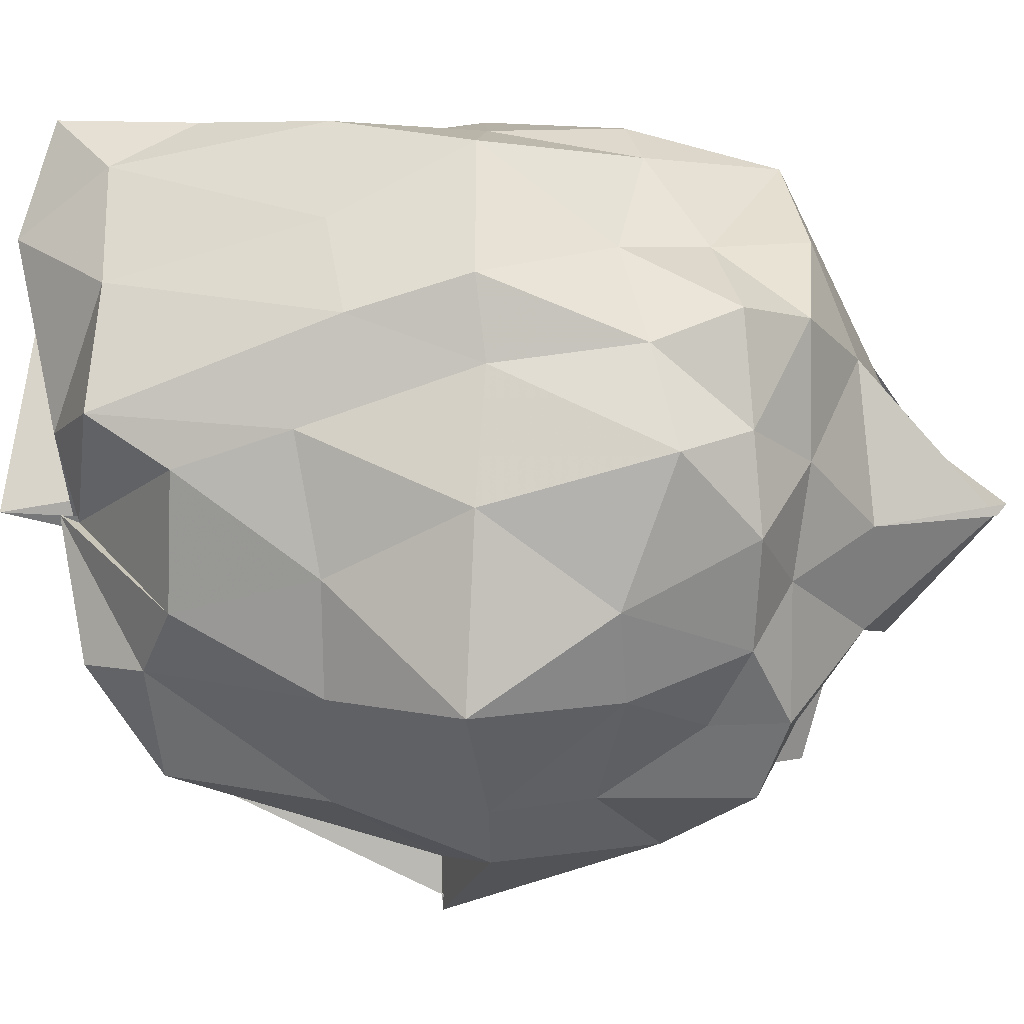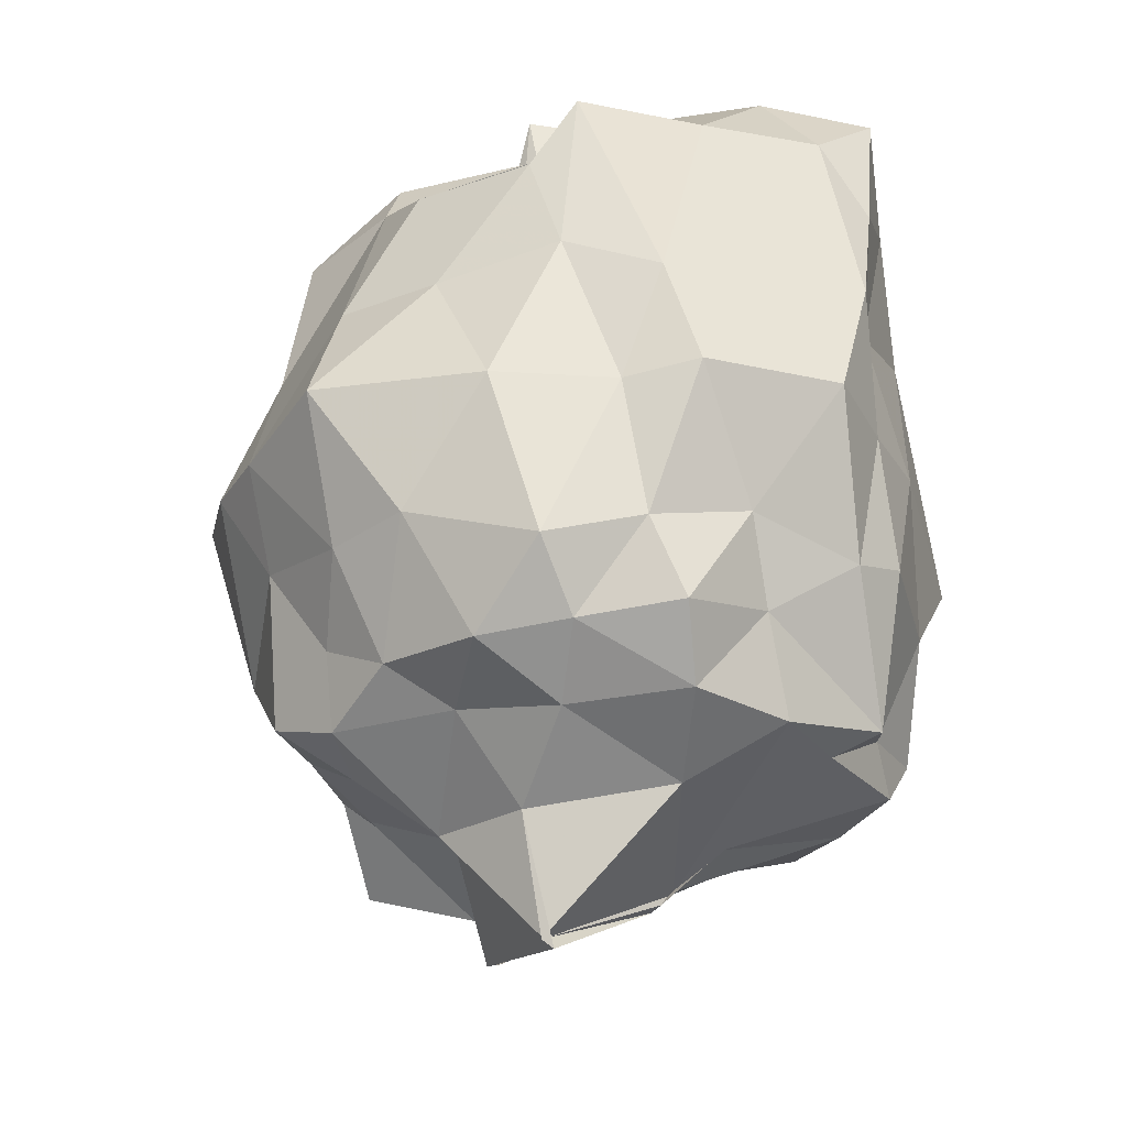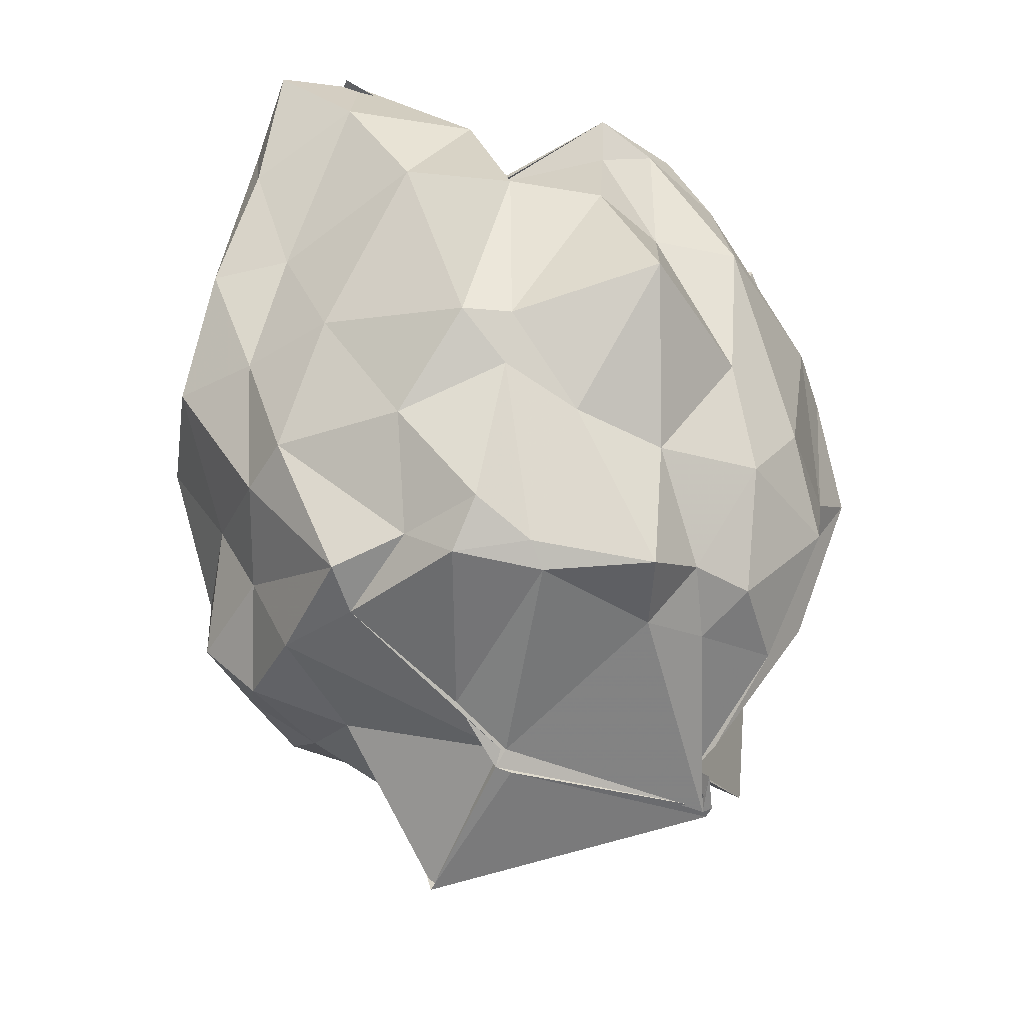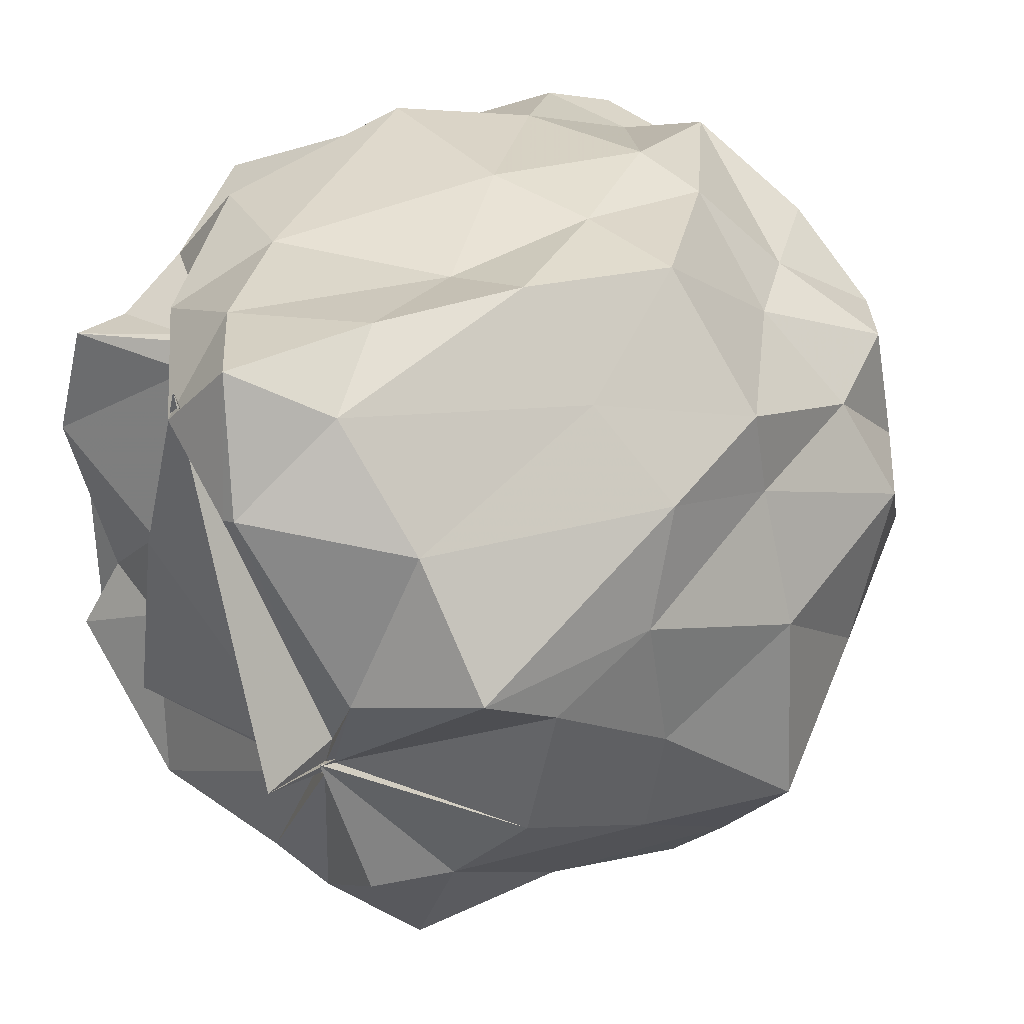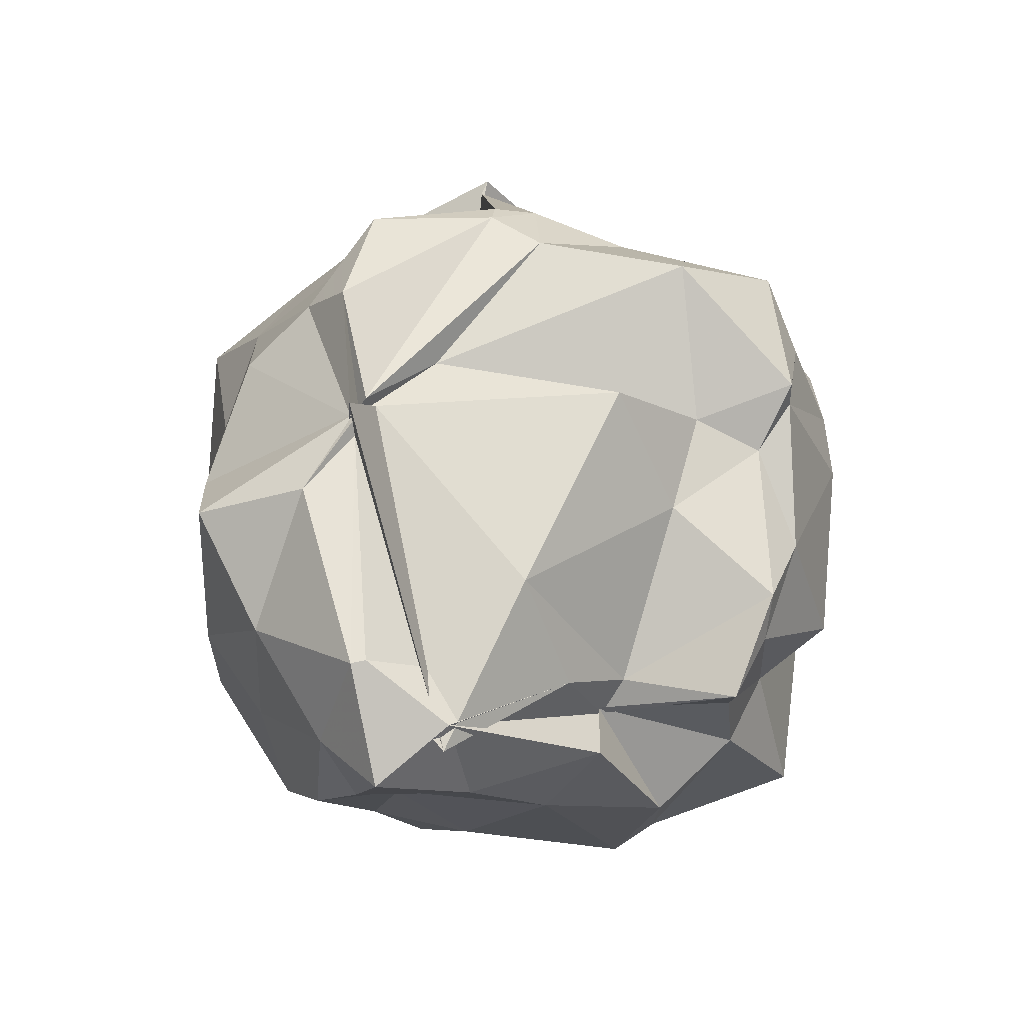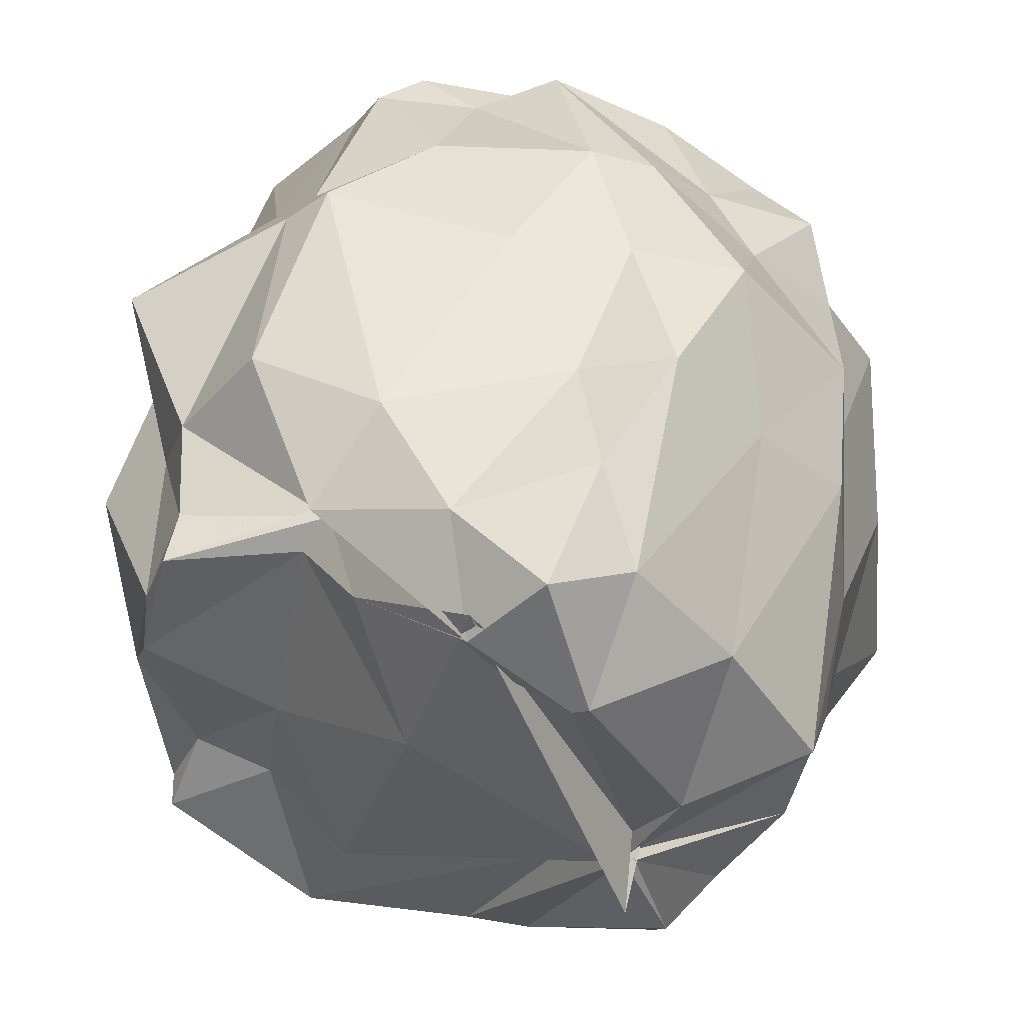
<metadata>
{"format":"obj","ext":"obj","renderer":"f3d","projection":"perspective","resolution":1024,"background":"white","views":[{"elev":7.0,"azim":93.1,"up":"+Y"},{"elev":-29.5,"azim":109.3,"up":"+Z"},{"elev":-34.2,"azim":-148.4,"up":"+Z"},{"elev":33.8,"azim":43.1,"up":"+Y"},{"elev":77.5,"azim":-172.4,"up":"+Z"},{"elev":46.9,"azim":7.3,"up":"+Y"}]}
</metadata>
<code>
v 0.4607 -0.3709 1.813
v -0.04609 -0.1579 -0.3749
v 0.946 -0.1655 1.472
v 0.9171 -0.03336 1.684
v 0.71 0.272 1.674
v 0.485 0.5551 1.698
v 0.3828 0.667 1.483
v 0.06192 0.6334 1.636
v -0.2804 0.4654 1.524
v -0.2631 0.3238 1.411
v -0.6315 0.2571 1.39
v -0.7049 0.07954 1.501
v -0.7665 -0.2091 1.459
v -0.6999 -0.6151 1.502
v -0.7206 -0.8467 1.273
v -0.6127 -1.054 1.286
v -0.1632 -1.091 1.317
v 0.1106 -1.122 1.431
v 0.228 -1.098 1.492
v 0.57 -0.9949 1.563
v 0.7172 -0.697 1.587
v 0.874 -0.5261 1.494
v 0.9673 -0.06445 1.171
v 0.9326 0.2116 1.053
v 0.7293 0.4313 1.118
v 0.521 0.6689 1.131
v 0.29 0.6103 1.135
v -0.1479 0.6088 1.3
v -0.4834 0.5569 1.142
v -0.6635 0.3346 1.171
v -0.7366 0.1303 1.107
v -0.9116 -0.04713 1.098
v -0.8945 -0.5418 1.05
v -0.8561 -0.7263 0.9832
v -0.6414 -0.9635 1.064
v -0.3863 -1.13 0.9709
v -0.0784 -1.167 1.029
v 0.3121 -1.365 0.8716
v 0.3064 -1.262 0.8716
v 0.6277 -1.045 1.126
v 0.92 -0.7257 1.108
v 0.9743 -0.4245 1.107
v 0.9344 0.09159 0.7135
v 0.916 0.3083 0.7408
v 0.6517 0.6194 0.7555
v 0.3761 0.6456 0.7449
v 0.0848 0.6715 0.7684
v -0.3844 0.6538 0.6374
v -0.4912 0.5605 0.6422
v -0.8716 0.3747 0.7851
v -0.8739 -0.05986 0.7
v -0.9364 -0.3355 0.5896
v -0.8258 -0.7492 0.62
v -0.8241 -0.9323 0.7204
v -0.6142 -1.151 0.7167
v -0.3174 -1.186 0.6903
v 0.0915 -1.358 0.5926
v 0.2996 -1.41 0.8712
v 0.7004 -1.179 0.7188
v 0.8621 -1.012 0.7128
v 1.096 -0.7353 0.7527
v 1.052 -0.239 0.7331
v 0.8723 0.1394 0.3261
v 0.6672 0.3601 0.4057
v 0.3968 0.5773 0.3479
v 0.2417 0.6534 0.3977
v -0.1516 0.6204 0.3857
v -0.4458 0.5215 0.5041
v -0.5755 0.3478 0.4008
v -0.7181 0.1187 0.3532
v -0.8786 -0.1678 0.3935
v -0.9063 -0.5268 0.349
v -0.6926 -0.6784 0.3175
v -0.6585 -0.8898 0.2836
v -0.3723 -1.08 0.2999
v 0.03273 -0.9748 0.5133
v 0.05795 -1.102 0.4632
v 0.3522 -1.209 0.2915
v 0.6899 -1.013 0.4543
v 0.8922 -0.7313 0.3773
v 0.9923 -0.4962 0.3909
v 1 -0.1091 0.2519
v 0.8056 0.2205 0.1018
v 0.5343 0.3558 0.1779
v 0.1058 0.5479 -0.008074
v -0.09706 0.4901 0.06474
v -0.3498 0.5193 0.08943
v -0.4294 0.3611 0.002291
v -0.6749 0.09759 -0.008086
v -0.6973 -0.1119 0.08337
v -0.7717 -0.2861 0.06994
v -0.7045 -0.5424 0.004397
v -0.473 -0.63 -0.1902
v -0.3711 -0.6678 -0.2219
v -0.3094 -1.117 -0.1078
v -0.03571 -1.09 0.08412
v 0.2193 -1.081 0.0996
v 0.5461 -1.039 0.04872
v 0.7038 -0.8228 0.1787
v 0.7815 -0.6221 0.06999
v 0.8778 -0.332 0.05299
v 0.848 -0.07223 0.07569
v 0.5203 -0.348 1.784
v 0.6234 -0.1106 1.821
v 0.4113 0.3687 1.952
v 0.3052 0.6744 1.866
v 0.1339 0.4895 1.891
v -0.2735 0.3347 1.385
v -0.6383 0.2606 1.542
v -0.7077 -0.03791 1.568
v -0.6262 -0.4678 1.493
v -0.6944 -0.6559 1.567
v -0.339 -0.9564 1.605
v 0.07814 -0.974 1.599
v 0.2297 -1.046 1.561
v 0.6054 -0.7018 1.759
v 0.5217 -0.3273 1.833
v 0.501 -0.3574 1.798
v 0.5084 -0.2885 1.776
v 0.3724 0.3547 1.951
v -0.1692 0.2957 1.627
v -0.322 0.2402 1.453
v -0.3997 -0.2573 1.539
v -0.4374 -0.5277 1.524
v 0.3215 -0.5555 1.667
v 0.4923 -0.3953 1.791
v 0.5129 -0.3763 1.75
v 0.5144 -0.3241 1.99
v 0.139 0.5584 1.874
v -0.01531 0.06885 1.861
v -0.2028 -0.5106 1.77
v 0.5312 -0.3317 1.773
v 0.6442 0.1861 -0.06629
v 0.3936 0.3646 -0.07839
v 0.1338 0.4118 -0.07358
v -0.2524 0.4836 -0.04244
v -0.428 0.2952 -0.05856
v -0.5485 -0.0832 -0.06966
v -0.6159 -0.2863 -0.03254
v -0.3882 -0.6489 -0.2366
v -0.3743 -0.6516 -0.228
v -0.3754 -0.6552 -0.2394
v 0.04942 -0.9627 -0.02636
v 0.3938 -0.8678 -0.05852
v 0.6348 -0.8278 -0.03121
v 0.6544 -0.4669 -0.02997
v 0.6693 -0.166 -0.07157
v 0.3808 0.06673 -0.2022
v -0.05005 -0.0956 -0.3278
v -0.0009788 0.06629 -0.2375
v -0.05451 -0.1165 -0.3205
v -0.3696 -0.7283 -0.3408
v -0.4382 -0.6473 -0.2774
v -0.3931 -0.6929 -0.3098
v 0.1507 -0.6657 -0.1689
v 0.3295 -0.6388 -0.2318
v 0.4531 -0.3535 -0.2454
v 0.3361 -0.3387 -0.5672
v -0.01793 -0.119 -0.3672
v -0.3927 -0.7451 -0.3286
v -0.3644 -0.7594 -0.3421
v 0.3237 -0.3083 -0.5927
f 3 23 4
f 4 23 24
f 4 24 5
f 5 24 25
f 5 25 6
f 6 25 26
f 6 26 7
f 7 26 27
f 7 27 8
f 8 27 28
f 8 28 9
f 9 28 29
f 9 29 10
f 10 29 30
f 10 30 11
f 11 30 31
f 11 31 12
f 12 31 32
f 12 32 13
f 13 32 33
f 13 33 14
f 14 33 34
f 14 34 15
f 15 34 35
f 15 35 16
f 16 35 36
f 16 36 17
f 17 36 37
f 17 37 18
f 18 37 38
f 18 38 19
f 19 38 39
f 19 39 20
f 20 39 40
f 20 40 21
f 21 40 41
f 21 41 22
f 22 41 42
f 22 42 3
f 3 42 23
f 23 43 24
f 24 43 44
f 24 44 25
f 25 44 45
f 25 45 26
f 26 45 46
f 26 46 27
f 27 46 47
f 27 47 28
f 28 47 48
f 28 48 29
f 29 48 49
f 29 49 30
f 30 49 50
f 30 50 31
f 31 50 51
f 31 51 32
f 32 51 52
f 32 52 33
f 33 52 53
f 33 53 34
f 34 53 54
f 34 54 35
f 35 54 55
f 35 55 36
f 36 55 56
f 36 56 37
f 37 56 57
f 37 57 38
f 38 57 58
f 38 58 39
f 39 58 59
f 39 59 40
f 40 59 60
f 40 60 41
f 41 60 61
f 41 61 42
f 42 61 62
f 42 62 23
f 23 62 43
f 43 63 44
f 44 63 64
f 44 64 45
f 45 64 65
f 45 65 46
f 46 65 66
f 46 66 47
f 47 66 67
f 47 67 48
f 48 67 68
f 48 68 49
f 49 68 69
f 49 69 50
f 50 69 70
f 50 70 51
f 51 70 71
f 51 71 52
f 52 71 72
f 52 72 53
f 53 72 73
f 53 73 54
f 54 73 74
f 54 74 55
f 55 74 75
f 55 75 56
f 56 75 76
f 56 76 57
f 57 76 77
f 57 77 58
f 58 77 78
f 58 78 59
f 59 78 79
f 59 79 60
f 60 79 80
f 60 80 61
f 61 80 81
f 61 81 62
f 62 81 82
f 62 82 43
f 43 82 63
f 63 83 64
f 64 83 84
f 64 84 65
f 65 84 85
f 65 85 66
f 66 85 86
f 66 86 67
f 67 86 87
f 67 87 68
f 68 87 88
f 68 88 69
f 69 88 89
f 69 89 70
f 70 89 90
f 70 90 71
f 71 90 91
f 71 91 72
f 72 91 92
f 72 92 73
f 73 92 93
f 73 93 74
f 74 93 94
f 74 94 75
f 75 94 95
f 75 95 76
f 76 95 96
f 76 96 77
f 77 96 97
f 77 97 78
f 78 97 98
f 78 98 79
f 79 98 99
f 79 99 80
f 80 99 100
f 80 100 81
f 81 100 101
f 81 101 82
f 82 101 102
f 82 102 63
f 63 102 83
f 103 104 118
f 104 119 118
f 104 105 119
f 105 120 119
f 105 106 120
f 106 107 120
f 107 121 120
f 107 108 121
f 108 122 121
f 108 109 122
f 109 110 122
f 110 123 122
f 110 111 123
f 111 124 123
f 111 112 124
f 112 113 124
f 113 125 124
f 113 114 125
f 114 126 125
f 114 115 126
f 115 116 126
f 116 127 126
f 116 117 127
f 117 118 127
f 117 103 118
f 118 119 128
f 119 129 128
f 119 120 129
f 120 121 129
f 121 130 129
f 121 122 130
f 122 123 130
f 123 131 130
f 123 124 131
f 124 125 131
f 125 132 131
f 125 126 132
f 126 127 132
f 127 128 132
f 127 118 128
f 133 148 134
f 134 148 149
f 134 149 135
f 135 149 150
f 135 150 136
f 136 150 137
f 137 150 151
f 137 151 138
f 138 151 152
f 138 152 139
f 139 152 140
f 140 152 153
f 140 153 141
f 141 153 154
f 141 154 142
f 142 154 143
f 143 154 155
f 143 155 144
f 144 155 156
f 144 156 145
f 145 156 146
f 146 156 157
f 146 157 147
f 147 157 148
f 147 148 133
f 148 158 149
f 149 158 159
f 149 159 150
f 150 159 151
f 151 159 160
f 151 160 152
f 152 160 153
f 153 160 161
f 153 161 154
f 154 161 155
f 155 161 162
f 155 162 156
f 156 162 157
f 157 162 158
f 157 158 148
f 3 4 103
f 103 4 104
f 4 5 104
f 104 5 105
f 5 6 105
f 105 6 106
f 6 7 106
f 7 8 106
f 106 8 107
f 8 9 107
f 107 9 108
f 9 10 108
f 108 10 109
f 10 11 109
f 11 12 109
f 109 12 110
f 12 13 110
f 110 13 111
f 13 14 111
f 111 14 112
f 14 15 112
f 15 16 112
f 112 16 113
f 16 17 113
f 113 17 114
f 17 18 114
f 114 18 115
f 18 19 115
f 19 20 115
f 115 20 116
f 20 21 116
f 116 21 117
f 21 22 117
f 117 22 103
f 22 3 103
f 83 133 84
f 84 133 134
f 84 134 85
f 85 134 135
f 85 135 86
f 86 135 136
f 86 136 87
f 87 136 88
f 88 136 137
f 88 137 89
f 89 137 138
f 89 138 90
f 90 138 139
f 90 139 91
f 91 139 92
f 92 139 140
f 92 140 93
f 93 140 141
f 93 141 94
f 94 141 142
f 94 142 95
f 95 142 96
f 96 142 143
f 96 143 97
f 97 143 144
f 97 144 98
f 98 144 145
f 98 145 99
f 99 145 100
f 100 145 146
f 100 146 101
f 101 146 147
f 101 147 102
f 102 147 133
f 102 133 83
f 128 129 1
f 129 130 1
f 130 131 1
f 131 132 1
f 132 128 1
f 159 158 2
f 160 159 2
f 161 160 2
f 162 161 2
f 158 162 2

</code>
